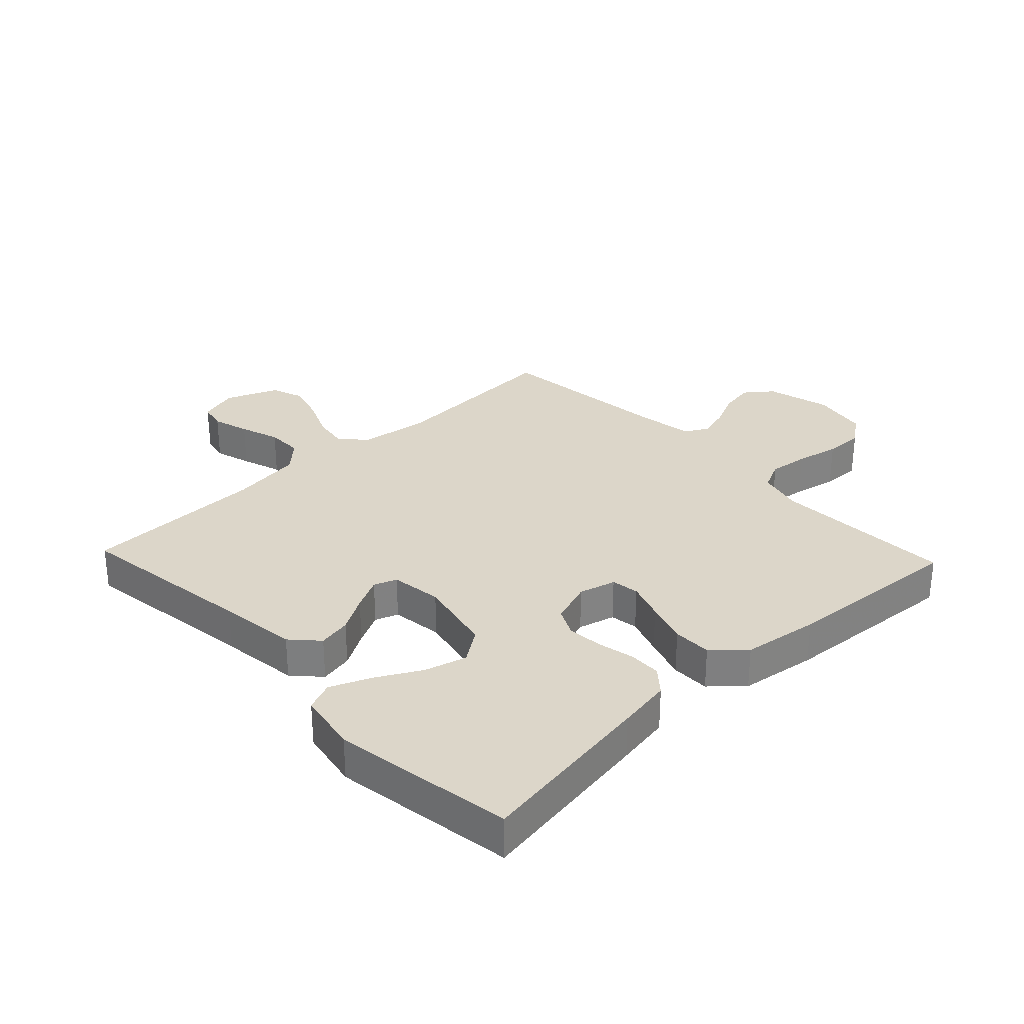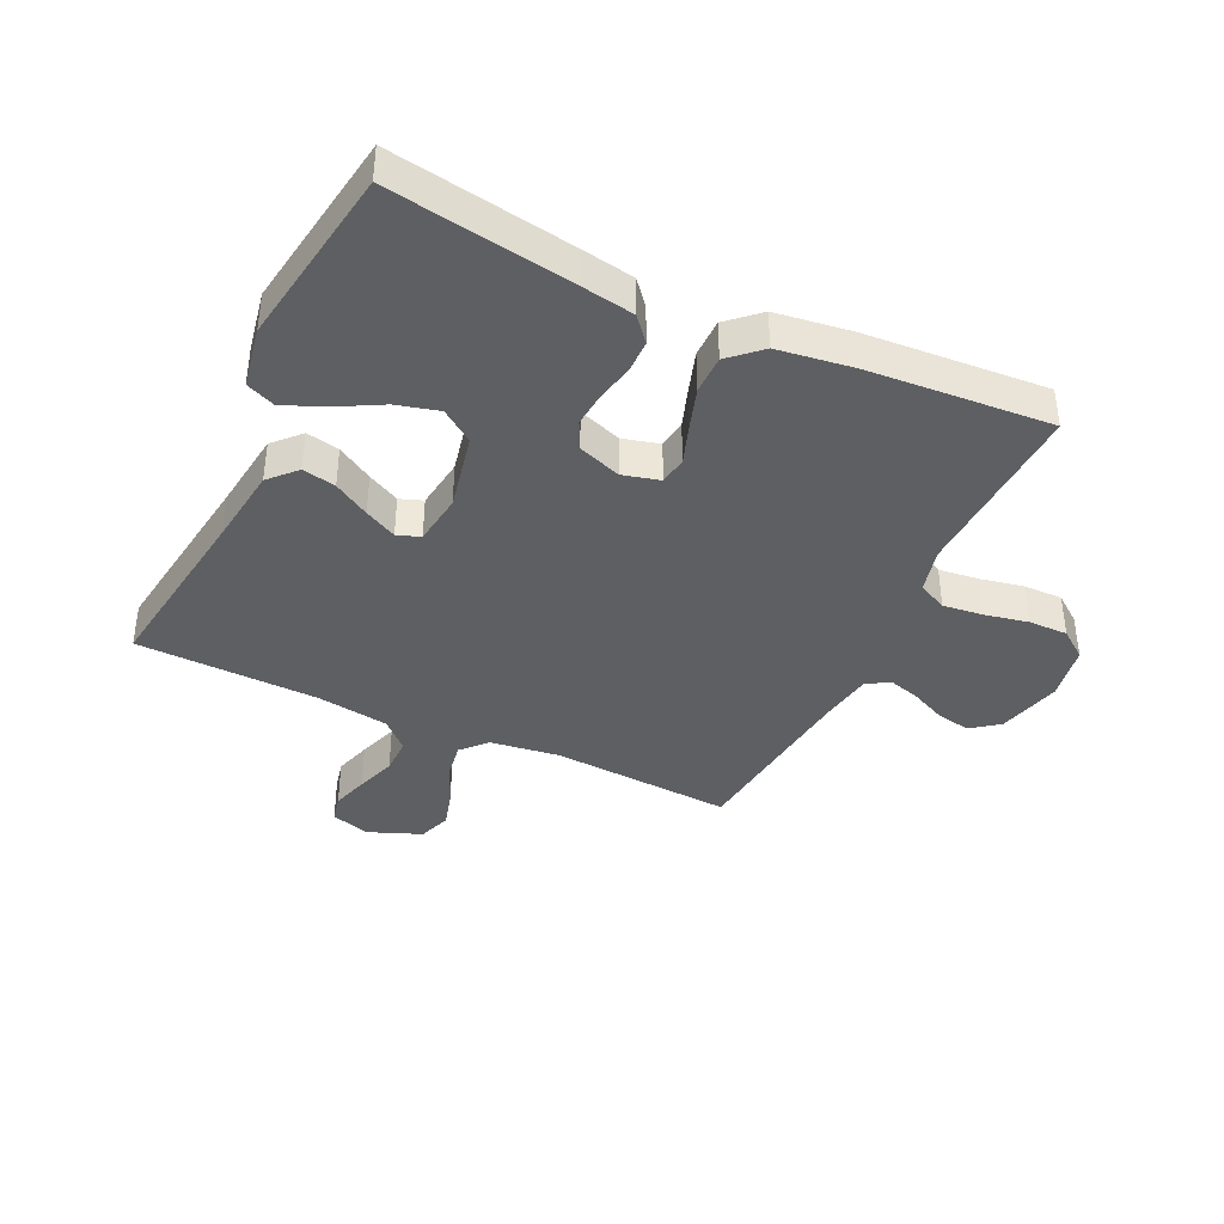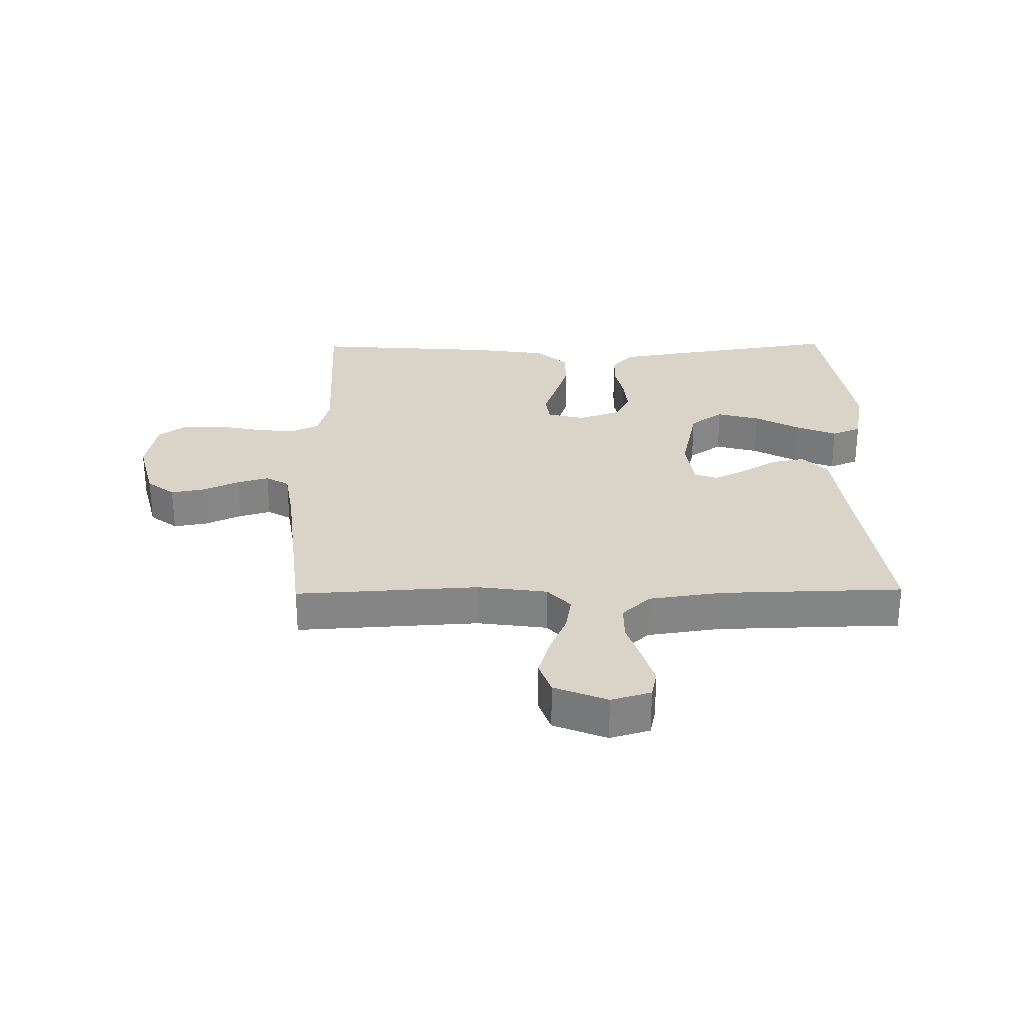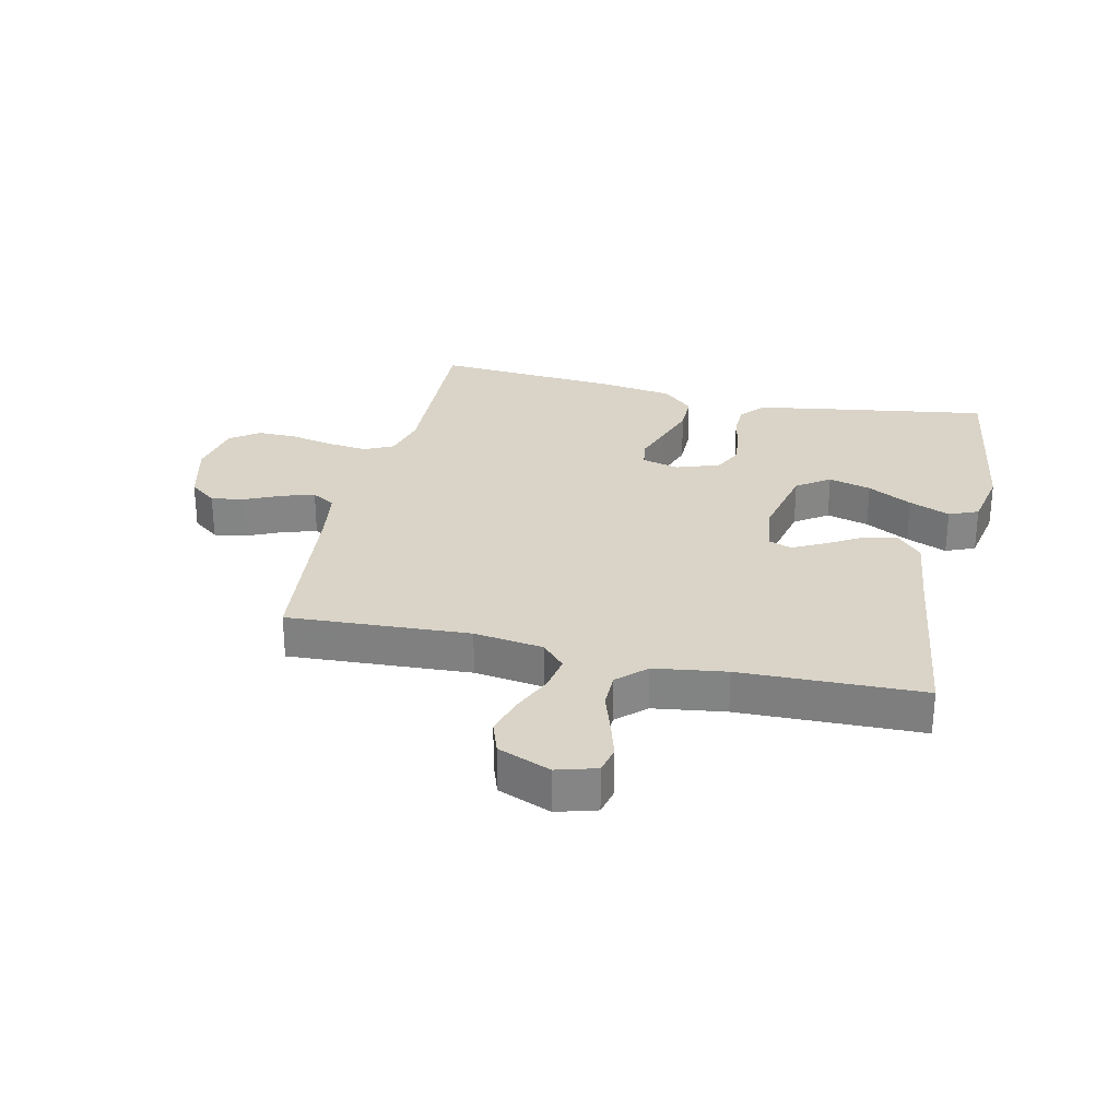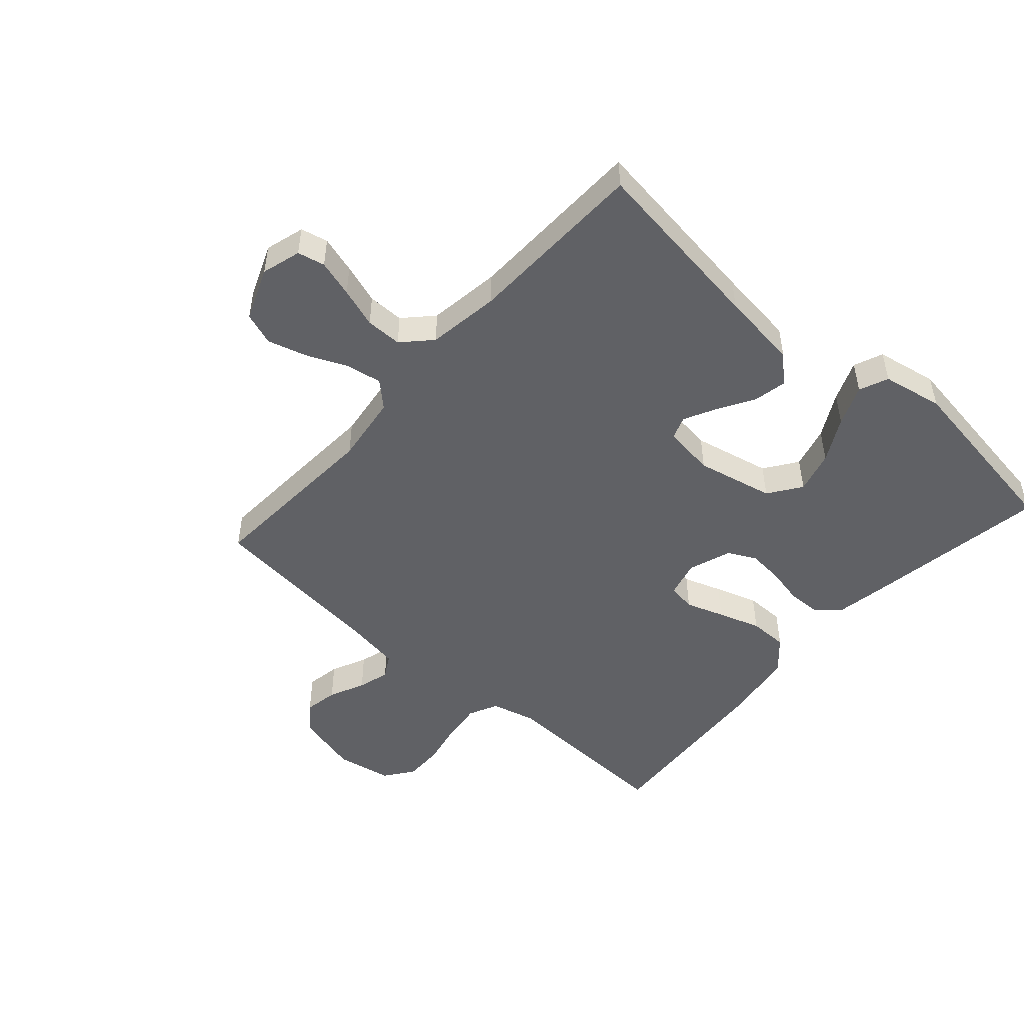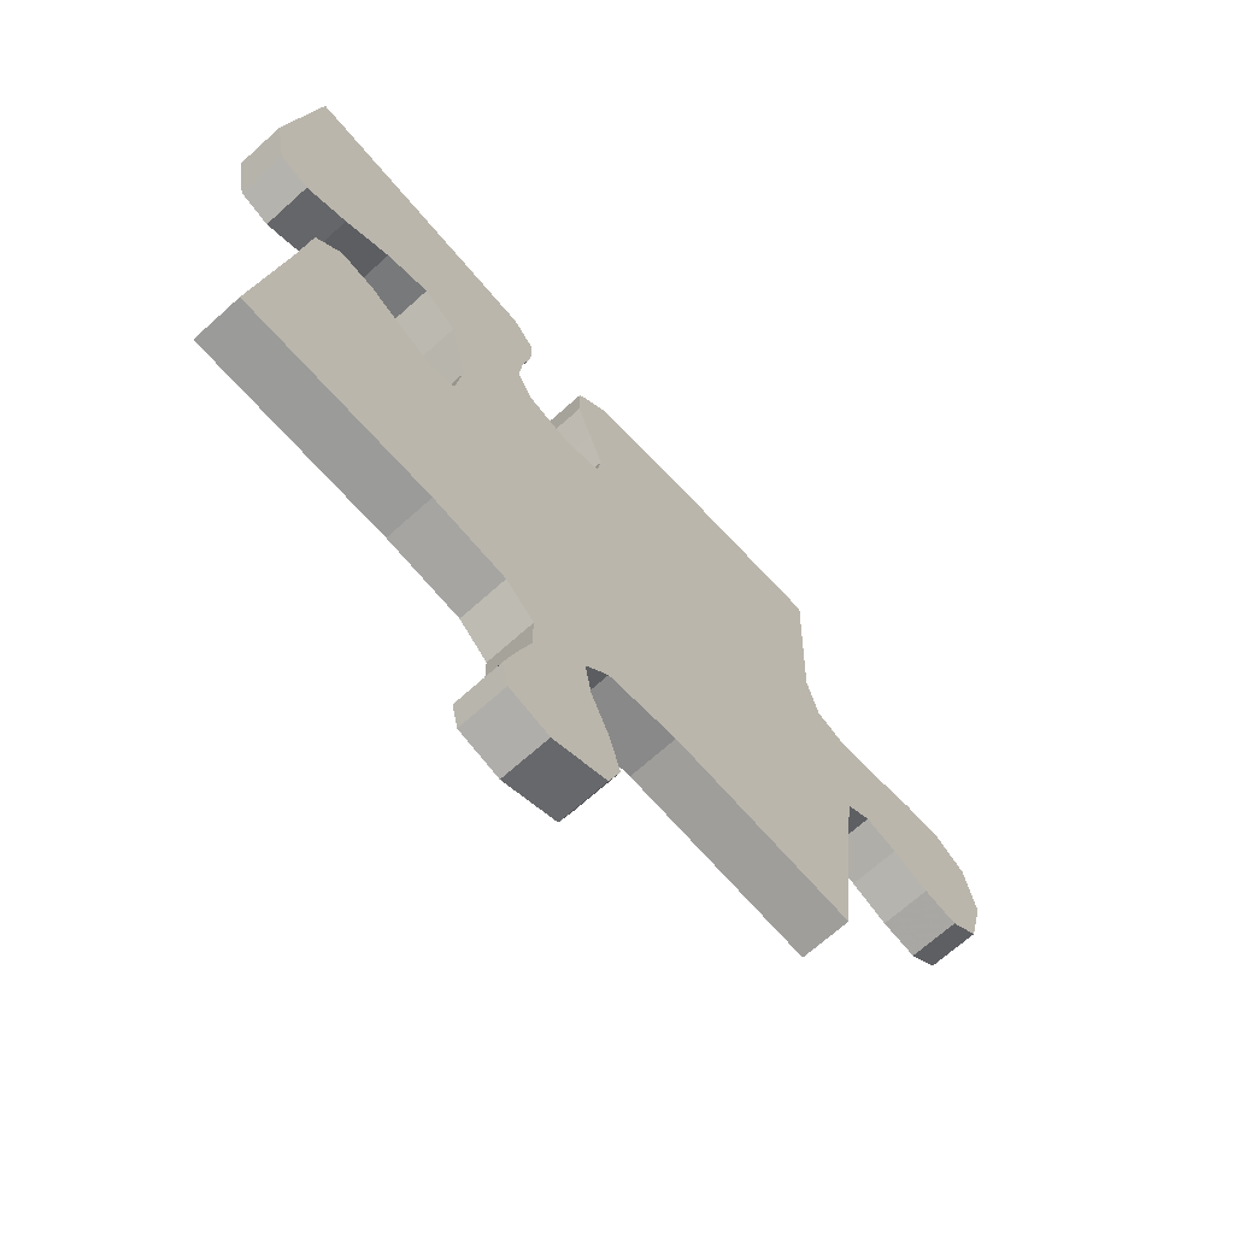
<metadata>
{"format":"obj","ext":"obj","renderer":"f3d","projection":"perspective","resolution":1024,"background":"white","views":[{"elev":30.2,"azim":-43.4,"up":"+Y"},{"elev":-39.5,"azim":-25.5,"up":"+Y"},{"elev":28.6,"azim":179.2,"up":"+Y"},{"elev":28.4,"azim":-167.2,"up":"+Y"},{"elev":-49.4,"azim":-131.6,"up":"+Y"},{"elev":-68.7,"azim":-48.0,"up":"+Z"}]}
</metadata>
<code>
v -0.5 0.07 -0.5
v -0.459 0.07 -0.2
v -0.443 0.07 -0.07
v -0.402 0.07 -0.026
v -0.347 0.07 -0.037
v -0.288 0.07 -0.072
v -0.235 0.07 -0.099
v -0.197 0.07 -0.085
v -0.186 0.07 0
v -0.214 0.07 0.128
v -0.268 0.07 0.166
v -0.338 0.07 0.147
v -0.411 0.07 0.107
v -0.478 0.07 0.079
v -0.526 0.07 0.099
v -0.545 0.07 0.2
v -0.5 0.07 0.5
v -0.2 0.07 0.453
v -0.111 0.07 0.438
v -0.077 0.07 0.398
v -0.076 0.07 0.344
v -0.089 0.07 0.283
v -0.094 0.07 0.225
v -0.071 0.07 0.179
v 0 0.07 0.154
v 0.061 0.07 0.17
v 0.068 0.07 0.216
v 0.046 0.07 0.279
v 0.023 0.07 0.349
v 0.023 0.07 0.413
v 0.074 0.07 0.46
v 0.2 0.07 0.478
v 0.5 0.07 0.5
v 0.489 0.07 0.2
v 0.508 0.07 0.126
v 0.556 0.07 0.103
v 0.622 0.07 0.111
v 0.694 0.07 0.126
v 0.759 0.07 0.127
v 0.806 0.07 0.092
v 0.823 0.07 0
v 0.796 0.07 -0.106
v 0.751 0.07 -0.141
v 0.695 0.07 -0.131
v 0.636 0.07 -0.104
v 0.584 0.07 -0.089
v 0.546 0.07 -0.111
v 0.532 0.07 -0.2
v 0.5 0.07 -0.5
v 0.2 0.07 -0.483
v 0.086 0.07 -0.499
v 0.048 0.07 -0.54
v 0.058 0.07 -0.599
v 0.087 0.07 -0.665
v 0.106 0.07 -0.73
v 0.087 0.07 -0.784
v 0 0.07 -0.819
v -0.065 0.07 -0.8
v -0.075 0.07 -0.755
v -0.057 0.07 -0.694
v -0.035 0.07 -0.628
v -0.035 0.07 -0.568
v -0.081 0.07 -0.524
v -0.2 0.07 -0.507
v -0.5 0 -0.5
v -0.459 0 -0.2
v -0.443 0 -0.07
v -0.402 0 -0.026
v -0.347 0 -0.037
v -0.288 0 -0.072
v -0.235 0 -0.099
v -0.197 0 -0.085
v -0.186 0 0
v -0.214 0 0.128
v -0.268 0 0.166
v -0.338 0 0.147
v -0.411 0 0.107
v -0.478 0 0.079
v -0.526 0 0.099
v -0.545 0 0.2
v -0.5 0 0.5
v -0.2 0 0.453
v -0.111 0 0.438
v -0.077 0 0.398
v -0.076 0 0.344
v -0.089 0 0.283
v -0.094 0 0.225
v -0.071 0 0.179
v 0 0 0.154
v 0.061 0 0.17
v 0.068 0 0.216
v 0.046 0 0.279
v 0.023 0 0.349
v 0.023 0 0.413
v 0.074 0 0.46
v 0.2 0 0.478
v 0.5 0 0.5
v 0.489 0 0.2
v 0.508 0 0.126
v 0.556 0 0.103
v 0.622 0 0.111
v 0.694 0 0.126
v 0.759 0 0.127
v 0.806 0 0.092
v 0.823 0 0
v 0.796 0 -0.106
v 0.751 0 -0.141
v 0.695 0 -0.131
v 0.636 0 -0.104
v 0.584 0 -0.089
v 0.546 0 -0.111
v 0.532 0 -0.2
v 0.5 0 -0.5
v 0.2 0 -0.483
v 0.086 0 -0.499
v 0.048 0 -0.54
v 0.058 0 -0.599
v 0.087 0 -0.665
v 0.106 0 -0.73
v 0.087 0 -0.784
v 0 0 -0.819
v -0.065 0 -0.8
v -0.075 0 -0.755
v -0.057 0 -0.694
v -0.035 0 -0.628
v -0.035 0 -0.568
v -0.081 0 -0.524
v -0.2 0 -0.507
f 58 59 60 61
f 56 57 58 61
f 56 61 62
f 53 54 55 56
f 52 53 56 62
f 51 52 62 63
f 48 49 50
f 47 48 50 51
f 42 43 44 45
f 42 45 46
f 41 42 46
f 40 41 46
f 37 38 39 40
f 36 37 40 46
f 35 36 46 47
f 31 32 33 34
f 27 28 29 30
f 27 30 31 34
f 19 20 21 22
f 19 22 23
f 18 19 23
f 17 18 23
f 16 17 23 24
f 12 13 14 15
f 11 12 15 16
f 3 4 5 6
f 2 3 6 7
f 64 1 2 7
f 63 64 7 8
f 51 63 8 9
f 47 51 9 10
f 35 47 10 11
f 26 27 34 35
f 25 26 35
f 25 35 11
f 11 16 24 25
f 125 124 123 122
f 125 122 121 120
f 126 125 120
f 120 119 118 117
f 126 120 117 116
f 127 126 116 115
f 114 113 112
f 115 114 112 111
f 109 108 107 106
f 110 109 106
f 110 106 105
f 110 105 104
f 104 103 102 101
f 110 104 101 100
f 111 110 100 99
f 98 97 96 95
f 94 93 92 91
f 98 95 94 91
f 86 85 84 83
f 87 86 83
f 87 83 82
f 87 82 81
f 88 87 81 80
f 79 78 77 76
f 80 79 76 75
f 70 69 68 67
f 71 70 67 66
f 71 66 65 128
f 72 71 128 127
f 73 72 127 115
f 74 73 115 111
f 75 74 111 99
f 99 98 91 90
f 99 90 89
f 75 99 89
f 89 88 80 75
f 1 65 66 2
f 2 66 67 3
f 3 67 68 4
f 4 68 69 5
f 5 69 70 6
f 6 70 71 7
f 7 71 72 8
f 8 72 73 9
f 9 73 74 10
f 10 74 75 11
f 11 75 76 12
f 12 76 77 13
f 13 77 78 14
f 14 78 79 15
f 15 79 80 16
f 16 80 81 17
f 17 81 82 18
f 18 82 83 19
f 19 83 84 20
f 20 84 85 21
f 21 85 86 22
f 22 86 87 23
f 23 87 88 24
f 24 88 89 25
f 25 89 90 26
f 26 90 91 27
f 27 91 92 28
f 28 92 93 29
f 29 93 94 30
f 30 94 95 31
f 31 95 96 32
f 32 96 97 33
f 33 97 98 34
f 34 98 99 35
f 35 99 100 36
f 36 100 101 37
f 37 101 102 38
f 38 102 103 39
f 39 103 104 40
f 40 104 105 41
f 41 105 106 42
f 42 106 107 43
f 43 107 108 44
f 44 108 109 45
f 45 109 110 46
f 46 110 111 47
f 47 111 112 48
f 48 112 113 49
f 49 113 114 50
f 50 114 115 51
f 51 115 116 52
f 52 116 117 53
f 53 117 118 54
f 54 118 119 55
f 55 119 120 56
f 56 120 121 57
f 57 121 122 58
f 58 122 123 59
f 59 123 124 60
f 60 124 125 61
f 61 125 126 62
f 62 126 127 63
f 63 127 128 64
f 64 128 65 1

</code>
